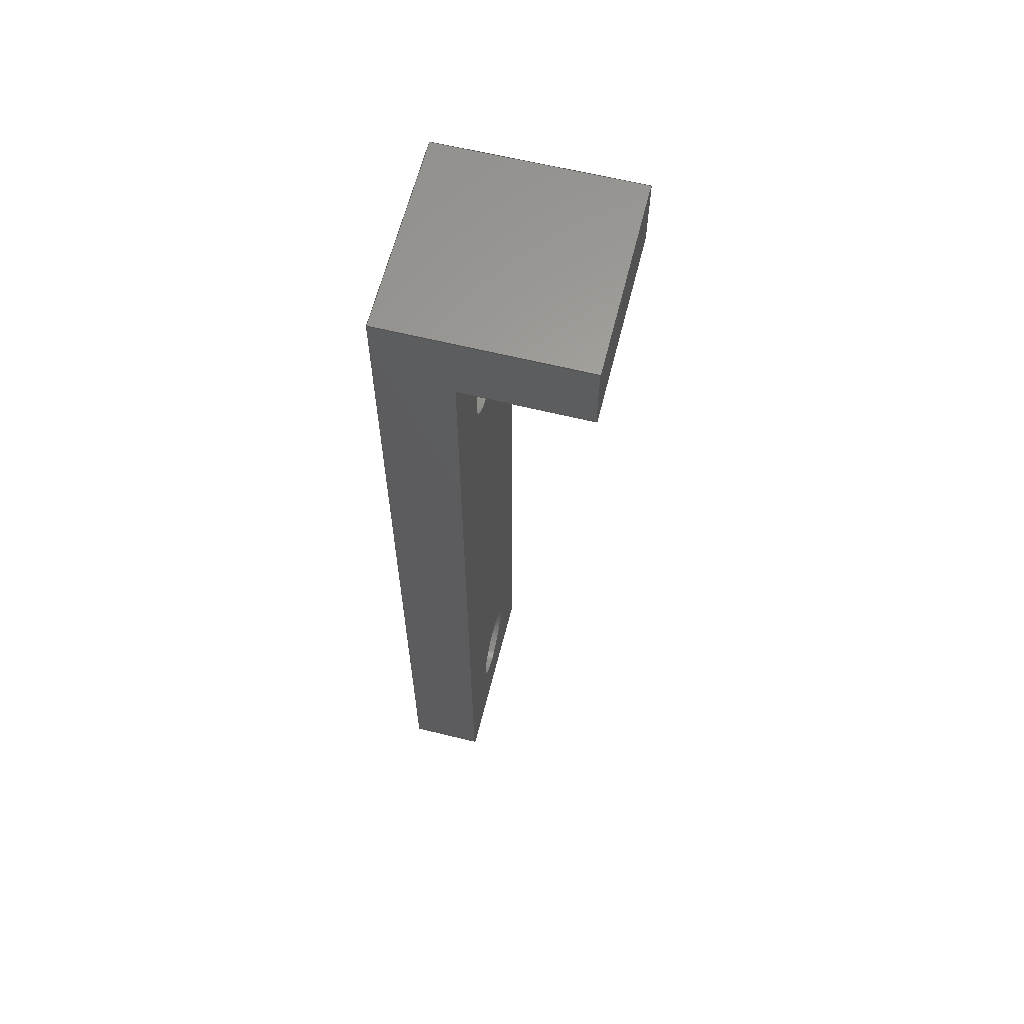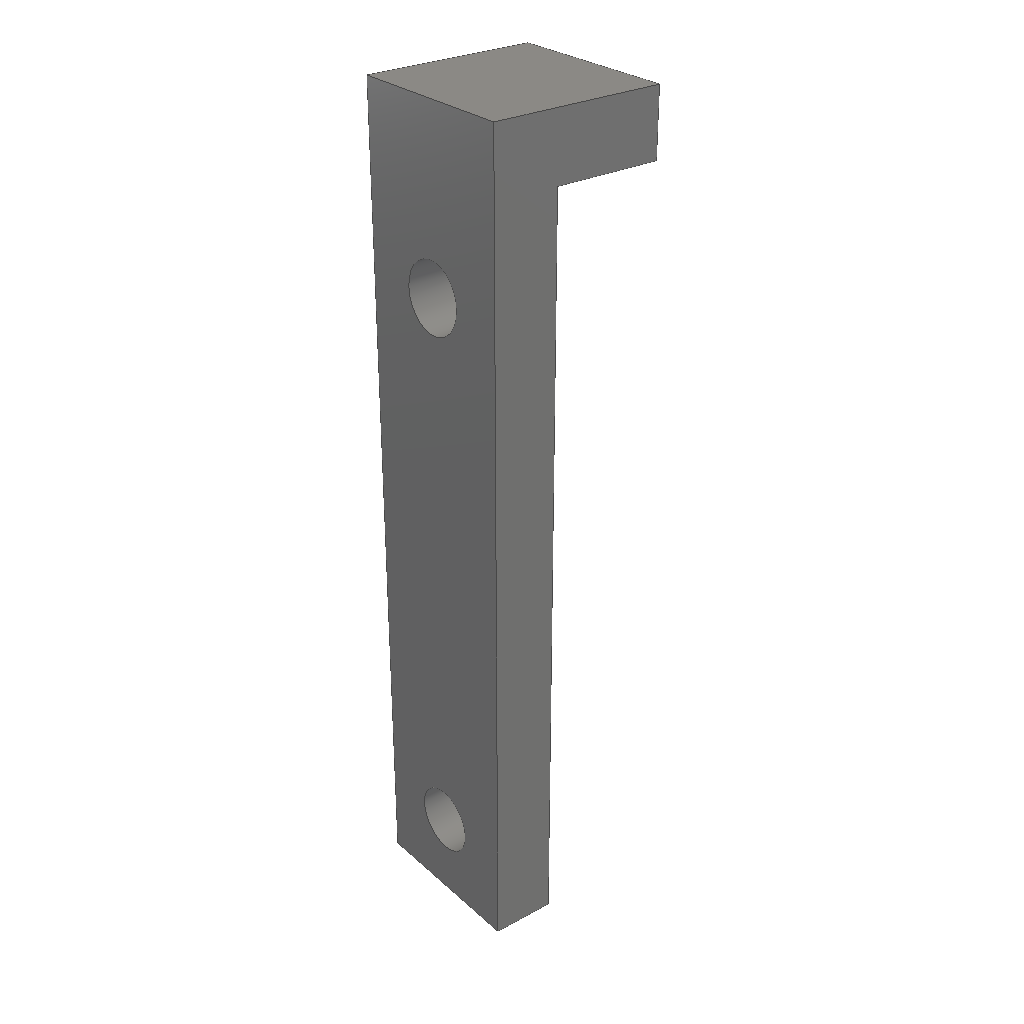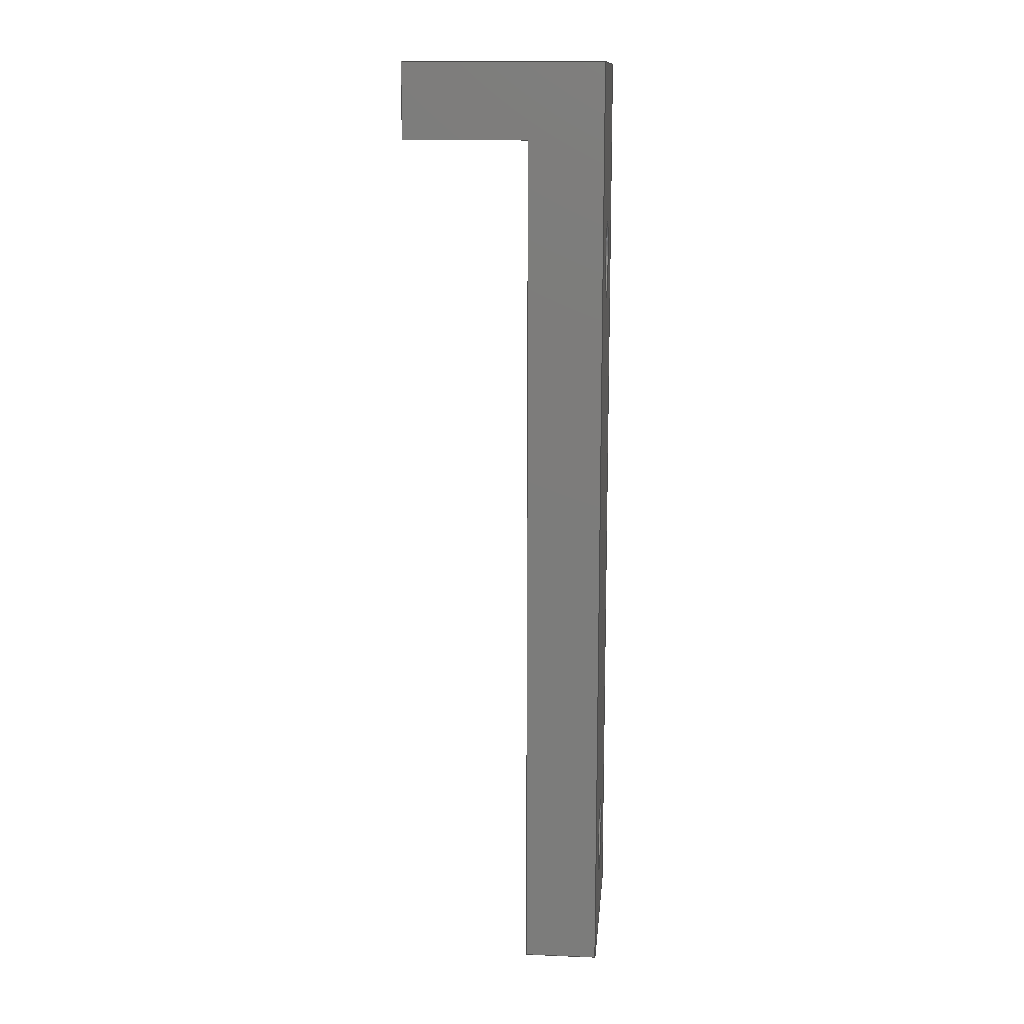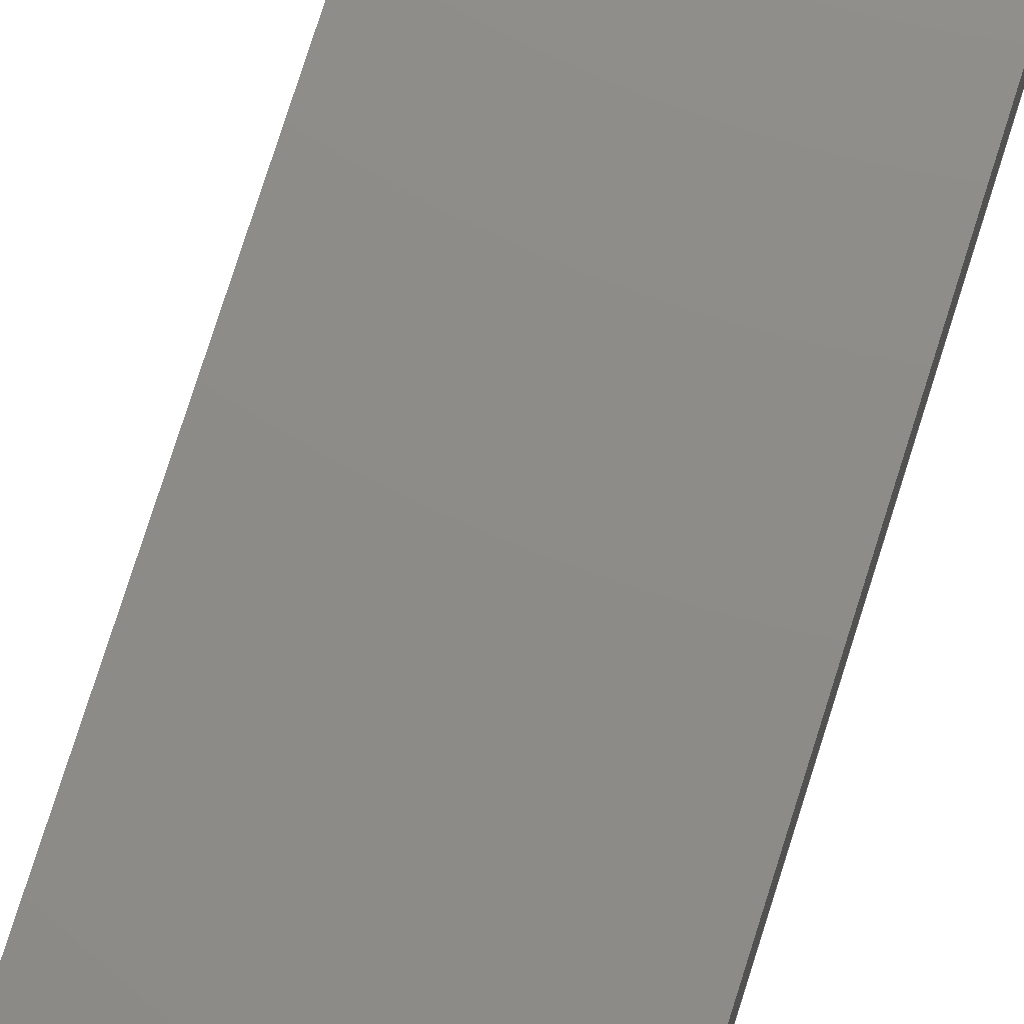
<metadata>
{"format":"step","ext":"step","renderer":"f3d","projection":"perspective","resolution":1024,"background":"white","views":[{"elev":62.5,"azim":-76.0,"up":"+Y"},{"elev":29.0,"azim":-128.4,"up":"+Y"},{"elev":13.4,"azim":95.1,"up":"+Y"},{"elev":75.1,"azim":17.4,"up":"+Z"}]}
</metadata>
<code>
ISO-10303-21;
DATA;
#1=MECHANICAL_DESIGN_GEOMETRIC_PRESENTATION_REPRESENTATION('',(#4),#318);
#2=SHAPE_REPRESENTATION_RELATIONSHIP('SRR','None',#325,#3);
#3=ADVANCED_BREP_SHAPE_REPRESENTATION('',(#5),#317);
#4=STYLED_ITEM('',(#334),#5);
#5=MANIFOLD_SOLID_BREP('\X2\5B9e+04F53\X0\1',#186);
#6=CYLINDRICAL_SURFACE('',#205,1.6);
#7=CYLINDRICAL_SURFACE('',#207,1.6);
#8=FACE_BOUND('',#29,.T.);
#9=FACE_BOUND('',#30,.T.);
#10=FACE_BOUND('',#38,.T.);
#11=FACE_BOUND('',#39,.T.);
#12=CIRCLE('',#203,1.6);
#13=CIRCLE('',#204,1.6);
#14=CIRCLE('',#206,1.6);
#15=CIRCLE('',#208,1.6);
#16=FACE_OUTER_BOUND('',#26,.T.);
#17=FACE_OUTER_BOUND('',#27,.T.);
#18=FACE_OUTER_BOUND('',#28,.T.);
#19=FACE_OUTER_BOUND('',#31,.T.);
#20=FACE_OUTER_BOUND('',#32,.T.);
#21=FACE_OUTER_BOUND('',#33,.T.);
#22=FACE_OUTER_BOUND('',#34,.T.);
#23=FACE_OUTER_BOUND('',#35,.T.);
#24=FACE_OUTER_BOUND('',#36,.T.);
#25=FACE_OUTER_BOUND('',#37,.T.);
#26=EDGE_LOOP('',(#120,#121,#122,#123));
#27=EDGE_LOOP('',(#124,#125,#126,#127));
#28=EDGE_LOOP('',(#128,#129,#130,#131));
#29=EDGE_LOOP('',(#132));
#30=EDGE_LOOP('',(#133));
#31=EDGE_LOOP('',(#134,#135,#136,#137));
#32=EDGE_LOOP('',(#138,#139,#140,#141));
#33=EDGE_LOOP('',(#142,#143,#144,#145));
#34=EDGE_LOOP('',(#146,#147,#148,#149,#150,#151));
#35=EDGE_LOOP('',(#152,#153,#154,#155));
#36=EDGE_LOOP('',(#156,#157,#158,#159,#160,#161));
#37=EDGE_LOOP('',(#162,#163,#164,#165));
#38=EDGE_LOOP('',(#166));
#39=EDGE_LOOP('',(#167));
#40=LINE('',#268,#60);
#41=LINE('',#270,#61);
#42=LINE('',#272,#62);
#43=LINE('',#273,#63);
#44=LINE('',#276,#64);
#45=LINE('',#278,#65);
#46=LINE('',#279,#66);
#47=LINE('',#282,#67);
#48=LINE('',#284,#68);
#49=LINE('',#285,#69);
#50=LINE('',#292,#70);
#51=LINE('',#296,#71);
#52=LINE('',#301,#72);
#53=LINE('',#302,#73);
#54=LINE('',#303,#74);
#55=LINE('',#306,#75);
#56=LINE('',#307,#76);
#57=LINE('',#310,#77);
#58=LINE('',#311,#78);
#59=LINE('',#313,#79);
#60=VECTOR('',#218,10);
#61=VECTOR('',#219,10);
#62=VECTOR('',#220,10);
#63=VECTOR('',#221,10);
#64=VECTOR('',#224,10);
#65=VECTOR('',#225,10);
#66=VECTOR('',#226,10);
#67=VECTOR('',#229,10);
#68=VECTOR('',#230,10);
#69=VECTOR('',#231,10);
#70=VECTOR('',#238,1.6);
#71=VECTOR('',#243,1.6);
#72=VECTOR('',#248,10);
#73=VECTOR('',#249,10);
#74=VECTOR('',#250,10);
#75=VECTOR('',#253,10);
#76=VECTOR('',#254,10);
#77=VECTOR('',#257,10);
#78=VECTOR('',#258,10);
#79=VECTOR('',#261,10);
#80=VERTEX_POINT('',#266);
#81=VERTEX_POINT('',#267);
#82=VERTEX_POINT('',#269);
#83=VERTEX_POINT('',#271);
#84=VERTEX_POINT('',#275);
#85=VERTEX_POINT('',#277);
#86=VERTEX_POINT('',#281);
#87=VERTEX_POINT('',#283);
#88=VERTEX_POINT('',#286);
#89=VERTEX_POINT('',#288);
#90=VERTEX_POINT('',#291);
#91=VERTEX_POINT('',#295);
#92=VERTEX_POINT('',#299);
#93=VERTEX_POINT('',#300);
#94=VERTEX_POINT('',#305);
#95=VERTEX_POINT('',#309);
#96=EDGE_CURVE('',#80,#81,#40,.T.);
#97=EDGE_CURVE('',#80,#82,#41,.T.);
#98=EDGE_CURVE('',#83,#82,#42,.T.);
#99=EDGE_CURVE('',#81,#83,#43,.T.);
#100=EDGE_CURVE('',#82,#84,#44,.T.);
#101=EDGE_CURVE('',#84,#85,#45,.T.);
#102=EDGE_CURVE('',#85,#83,#46,.T.);
#103=EDGE_CURVE('',#81,#86,#47,.T.);
#104=EDGE_CURVE('',#86,#87,#48,.T.);
#105=EDGE_CURVE('',#87,#80,#49,.T.);
#106=EDGE_CURVE('',#88,#88,#12,.T.);
#107=EDGE_CURVE('',#89,#89,#13,.T.);
#108=EDGE_CURVE('',#88,#90,#50,.T.);
#109=EDGE_CURVE('',#90,#90,#14,.T.);
#110=EDGE_CURVE('',#89,#91,#51,.T.);
#111=EDGE_CURVE('',#91,#91,#15,.T.);
#112=EDGE_CURVE('',#92,#93,#52,.T.);
#113=EDGE_CURVE('',#93,#85,#53,.T.);
#114=EDGE_CURVE('',#92,#84,#54,.T.);
#115=EDGE_CURVE('',#94,#92,#55,.T.);
#116=EDGE_CURVE('',#94,#87,#56,.T.);
#117=EDGE_CURVE('',#95,#94,#57,.T.);
#118=EDGE_CURVE('',#95,#86,#58,.T.);
#119=EDGE_CURVE('',#93,#95,#59,.T.);
#120=ORIENTED_EDGE('',*,*,#96,.F.);
#121=ORIENTED_EDGE('',*,*,#97,.T.);
#122=ORIENTED_EDGE('',*,*,#98,.F.);
#123=ORIENTED_EDGE('',*,*,#99,.F.);
#124=ORIENTED_EDGE('',*,*,#98,.T.);
#125=ORIENTED_EDGE('',*,*,#100,.T.);
#126=ORIENTED_EDGE('',*,*,#101,.T.);
#127=ORIENTED_EDGE('',*,*,#102,.T.);
#128=ORIENTED_EDGE('',*,*,#96,.T.);
#129=ORIENTED_EDGE('',*,*,#103,.T.);
#130=ORIENTED_EDGE('',*,*,#104,.T.);
#131=ORIENTED_EDGE('',*,*,#105,.T.);
#132=ORIENTED_EDGE('',*,*,#106,.T.);
#133=ORIENTED_EDGE('',*,*,#107,.T.);
#134=ORIENTED_EDGE('',*,*,#106,.F.);
#135=ORIENTED_EDGE('',*,*,#108,.T.);
#136=ORIENTED_EDGE('',*,*,#109,.T.);
#137=ORIENTED_EDGE('',*,*,#108,.F.);
#138=ORIENTED_EDGE('',*,*,#107,.F.);
#139=ORIENTED_EDGE('',*,*,#110,.T.);
#140=ORIENTED_EDGE('',*,*,#111,.T.);
#141=ORIENTED_EDGE('',*,*,#110,.F.);
#142=ORIENTED_EDGE('',*,*,#112,.T.);
#143=ORIENTED_EDGE('',*,*,#113,.T.);
#144=ORIENTED_EDGE('',*,*,#101,.F.);
#145=ORIENTED_EDGE('',*,*,#114,.F.);
#146=ORIENTED_EDGE('',*,*,#115,.T.);
#147=ORIENTED_EDGE('',*,*,#114,.T.);
#148=ORIENTED_EDGE('',*,*,#100,.F.);
#149=ORIENTED_EDGE('',*,*,#97,.F.);
#150=ORIENTED_EDGE('',*,*,#105,.F.);
#151=ORIENTED_EDGE('',*,*,#116,.F.);
#152=ORIENTED_EDGE('',*,*,#117,.T.);
#153=ORIENTED_EDGE('',*,*,#116,.T.);
#154=ORIENTED_EDGE('',*,*,#104,.F.);
#155=ORIENTED_EDGE('',*,*,#118,.F.);
#156=ORIENTED_EDGE('',*,*,#119,.T.);
#157=ORIENTED_EDGE('',*,*,#118,.T.);
#158=ORIENTED_EDGE('',*,*,#103,.F.);
#159=ORIENTED_EDGE('',*,*,#99,.T.);
#160=ORIENTED_EDGE('',*,*,#102,.F.);
#161=ORIENTED_EDGE('',*,*,#113,.F.);
#162=ORIENTED_EDGE('',*,*,#119,.F.);
#163=ORIENTED_EDGE('',*,*,#112,.F.);
#164=ORIENTED_EDGE('',*,*,#115,.F.);
#165=ORIENTED_EDGE('',*,*,#117,.F.);
#166=ORIENTED_EDGE('',*,*,#111,.F.);
#167=ORIENTED_EDGE('',*,*,#109,.F.);
#168=PLANE('',#200);
#169=PLANE('',#201);
#170=PLANE('',#202);
#171=PLANE('',#209);
#172=PLANE('',#210);
#173=PLANE('',#211);
#174=PLANE('',#212);
#175=PLANE('',#213);
#176=ADVANCED_FACE('',(#16),#168,.T.);
#177=ADVANCED_FACE('',(#17),#169,.T.);
#178=ADVANCED_FACE('',(#18,#8,#9),#170,.T.);
#179=ADVANCED_FACE('',(#19),#6,.F.);
#180=ADVANCED_FACE('',(#20),#7,.F.);
#181=ADVANCED_FACE('',(#21),#171,.T.);
#182=ADVANCED_FACE('',(#22),#172,.T.);
#183=ADVANCED_FACE('',(#23),#173,.T.);
#184=ADVANCED_FACE('',(#24),#174,.T.);
#185=ADVANCED_FACE('',(#25,#10,#11),#175,.F.);
#186=CLOSED_SHELL('',(#176,#177,#178,#179,#180,#181,#182,#183,#184,#185));
#187=DERIVED_UNIT_ELEMENT(#189,1);
#188=DERIVED_UNIT_ELEMENT(#320,-3);
#189=(
MASS_UNIT()
NAMED_UNIT(*)
SI_UNIT(.KILO.,.GRAM.)
);
#190=DERIVED_UNIT((#187,#188));
#191=MEASURE_REPRESENTATION_ITEM('density measure',
POSITIVE_RATIO_MEASURE(7850),#190);
#192=PROPERTY_DEFINITION_REPRESENTATION(#197,#194);
#193=PROPERTY_DEFINITION_REPRESENTATION(#198,#195);
#194=REPRESENTATION('material name',(#196),#317);
#195=REPRESENTATION('density',(#191),#317);
#196=DESCRIPTIVE_REPRESENTATION_ITEM('\X2\94A2\X0\','\X2\94A2\X0\');
#197=PROPERTY_DEFINITION('material property','material name',#327);
#198=PROPERTY_DEFINITION('material property','density of part',#327);
#199=AXIS2_PLACEMENT_3D('',#264,#214,#215);
#200=AXIS2_PLACEMENT_3D('',#265,#216,#217);
#201=AXIS2_PLACEMENT_3D('',#274,#222,#223);
#202=AXIS2_PLACEMENT_3D('',#280,#227,#228);
#203=AXIS2_PLACEMENT_3D('',#287,#232,#233);
#204=AXIS2_PLACEMENT_3D('',#289,#234,#235);
#205=AXIS2_PLACEMENT_3D('',#290,#236,#237);
#206=AXIS2_PLACEMENT_3D('',#293,#239,#240);
#207=AXIS2_PLACEMENT_3D('',#294,#241,#242);
#208=AXIS2_PLACEMENT_3D('',#297,#244,#245);
#209=AXIS2_PLACEMENT_3D('',#298,#246,#247);
#210=AXIS2_PLACEMENT_3D('',#304,#251,#252);
#211=AXIS2_PLACEMENT_3D('',#308,#255,#256);
#212=AXIS2_PLACEMENT_3D('',#312,#259,#260);
#213=AXIS2_PLACEMENT_3D('',#314,#262,#263);
#214=DIRECTION('axis',(0,0,1));
#215=DIRECTION('refdir',(1,0,0));
#216=DIRECTION('center_axis',(0,-1,0));
#217=DIRECTION('ref_axis',(1,0,0));
#218=DIRECTION('',(-1,0,0));
#219=DIRECTION('',(0,0,1));
#220=DIRECTION('',(1,0,0));
#221=DIRECTION('',(0,0,1));
#222=DIRECTION('center_axis',(0,0,1));
#223=DIRECTION('ref_axis',(1,0,0));
#224=DIRECTION('',(0,1,0));
#225=DIRECTION('',(-1,0,0));
#226=DIRECTION('',(0,-1,0));
#227=DIRECTION('center_axis',(0,0,1));
#228=DIRECTION('ref_axis',(1,0,0));
#229=DIRECTION('',(-1.46e-32,-1,0));
#230=DIRECTION('',(1,-1.541e-32,0));
#231=DIRECTION('',(0,1,0));
#232=DIRECTION('center_axis',(0,0,-1));
#233=DIRECTION('ref_axis',(1,0,0));
#234=DIRECTION('center_axis',(0,0,-1));
#235=DIRECTION('ref_axis',(1,0,0));
#236=DIRECTION('center_axis',(0,0,1));
#237=DIRECTION('ref_axis',(1,0,0));
#238=DIRECTION('',(0,0,-1));
#239=DIRECTION('center_axis',(0,0,-1));
#240=DIRECTION('ref_axis',(1,0,0));
#241=DIRECTION('center_axis',(0,0,1));
#242=DIRECTION('ref_axis',(1,0,0));
#243=DIRECTION('',(0,0,-1));
#244=DIRECTION('center_axis',(0,0,-1));
#245=DIRECTION('ref_axis',(1,0,0));
#246=DIRECTION('center_axis',(0,1,0));
#247=DIRECTION('ref_axis',(-1,0,0));
#248=DIRECTION('',(-1,0,0));
#249=DIRECTION('',(0,0,1));
#250=DIRECTION('',(0,0,1));
#251=DIRECTION('center_axis',(1,0,0));
#252=DIRECTION('ref_axis',(0,1,0));
#253=DIRECTION('',(0,1,0));
#254=DIRECTION('',(0,0,1));
#255=DIRECTION('center_axis',(-1.541e-32,-1,0));
#256=DIRECTION('ref_axis',(1,-1.541e-32,0));
#257=DIRECTION('',(1,-1.541e-32,0));
#258=DIRECTION('',(0,0,1));
#259=DIRECTION('center_axis',(-1,1.46e-32,0));
#260=DIRECTION('ref_axis',(-1.46e-32,-1,0));
#261=DIRECTION('',(-1.46e-32,-1,0));
#262=DIRECTION('center_axis',(0,0,1));
#263=DIRECTION('ref_axis',(1,0,0));
#264=CARTESIAN_POINT('',(0,0,0));
#265=CARTESIAN_POINT('Origin',(0,35,3));
#266=CARTESIAN_POINT('',(8,35,3));
#267=CARTESIAN_POINT('',(0,35,3));
#268=CARTESIAN_POINT('',(2,35,3));
#269=CARTESIAN_POINT('',(8,35,8));
#270=CARTESIAN_POINT('',(8,35,3));
#271=CARTESIAN_POINT('',(0,35,8));
#272=CARTESIAN_POINT('',(8,35,8));
#273=CARTESIAN_POINT('',(0,35,3));
#274=CARTESIAN_POINT('Origin',(4,36.5,8));
#275=CARTESIAN_POINT('',(8,38,8));
#276=CARTESIAN_POINT('',(8,38,8));
#277=CARTESIAN_POINT('',(0,38,8));
#278=CARTESIAN_POINT('',(0,38,8));
#279=CARTESIAN_POINT('',(0,35,8));
#280=CARTESIAN_POINT('Origin',(4,19,3));
#281=CARTESIAN_POINT('',(0,0,3));
#282=CARTESIAN_POINT('',(5.547e-31,38,3));
#283=CARTESIAN_POINT('',(8,0,3));
#284=CARTESIAN_POINT('',(0,0,3));
#285=CARTESIAN_POINT('',(8,-1.233e-31,3));
#286=CARTESIAN_POINT('',(2.4,4,3));
#287=CARTESIAN_POINT('Origin',(4,4,3));
#288=CARTESIAN_POINT('',(2.4,30,3));
#289=CARTESIAN_POINT('Origin',(4,30,3));
#290=CARTESIAN_POINT('Origin',(4,4,0));
#291=CARTESIAN_POINT('',(2.4,4,0));
#292=CARTESIAN_POINT('',(2.4,4,0));
#293=CARTESIAN_POINT('Origin',(4,4,0));
#294=CARTESIAN_POINT('Origin',(4,30,0));
#295=CARTESIAN_POINT('',(2.4,30,0));
#296=CARTESIAN_POINT('',(2.4,30,0));
#297=CARTESIAN_POINT('Origin',(4,30,0));
#298=CARTESIAN_POINT('Origin',(8,38,0));
#299=CARTESIAN_POINT('',(8,38,0));
#300=CARTESIAN_POINT('',(5.547e-31,38,0));
#301=CARTESIAN_POINT('',(8,38,0));
#302=CARTESIAN_POINT('',(5.547e-31,38,0));
#303=CARTESIAN_POINT('',(8,38,0));
#304=CARTESIAN_POINT('Origin',(8,-1.233e-31,0));
#305=CARTESIAN_POINT('',(8,-1.233e-31,0));
#306=CARTESIAN_POINT('',(8,-1.233e-31,0));
#307=CARTESIAN_POINT('',(8,-1.233e-31,0));
#308=CARTESIAN_POINT('Origin',(0,0,0));
#309=CARTESIAN_POINT('',(0,0,0));
#310=CARTESIAN_POINT('',(0,0,0));
#311=CARTESIAN_POINT('',(0,0,0));
#312=CARTESIAN_POINT('Origin',(5.547e-31,38,0));
#313=CARTESIAN_POINT('',(5.547e-31,38,0));
#314=CARTESIAN_POINT('Origin',(4,19,0));
#315=UNCERTAINTY_MEASURE_WITH_UNIT(LENGTH_MEASURE(0.01),#319,
'DISTANCE_ACCURACY_VALUE',
'Maximum model space distance between geometric entities at asserted c
onnectivities');
#316=UNCERTAINTY_MEASURE_WITH_UNIT(LENGTH_MEASURE(0.01),#319,
'DISTANCE_ACCURACY_VALUE',
'Maximum model space distance between geometric entities at asserted c
onnectivities');
#317=(
GEOMETRIC_REPRESENTATION_CONTEXT(3)
GLOBAL_UNCERTAINTY_ASSIGNED_CONTEXT((#315))
GLOBAL_UNIT_ASSIGNED_CONTEXT((#319,#321,#322))
REPRESENTATION_CONTEXT('','3D')
);
#318=(
GEOMETRIC_REPRESENTATION_CONTEXT(3)
GLOBAL_UNCERTAINTY_ASSIGNED_CONTEXT((#316))
GLOBAL_UNIT_ASSIGNED_CONTEXT((#319,#321,#322))
REPRESENTATION_CONTEXT('','3D')
);
#319=(
LENGTH_UNIT()
NAMED_UNIT(*)
SI_UNIT(.MILLI.,.METRE.)
);
#320=(
LENGTH_UNIT()
NAMED_UNIT(*)
SI_UNIT($,.METRE.)
);
#321=(
NAMED_UNIT(*)
PLANE_ANGLE_UNIT()
SI_UNIT($,.RADIAN.)
);
#322=(
NAMED_UNIT(*)
SI_UNIT($,.STERADIAN.)
SOLID_ANGLE_UNIT()
);
#323=SHAPE_DEFINITION_REPRESENTATION(#324,#325);
#324=PRODUCT_DEFINITION_SHAPE('',$,#327);
#325=SHAPE_REPRESENTATION('',(#199),#317);
#326=PRODUCT_DEFINITION_CONTEXT('part definition',#331,'design');
#327=PRODUCT_DEFINITION('PCB\X2\96504F4D\X0\','PCB\X2\96504F4D\X0\ v4',
#328,#326);
#328=PRODUCT_DEFINITION_FORMATION('',$,#333);
#329=PRODUCT_RELATED_PRODUCT_CATEGORY('PCB\X2\96504F4D\X0\ v4',
'PCB\X2\96504F4D\X0\ v4',(#333));
#330=APPLICATION_PROTOCOL_DEFINITION('international standard',
'automotive_design',2009,#331);
#331=APPLICATION_CONTEXT(
'Core Data for Automotive Mechanical Design Process');
#332=PRODUCT_CONTEXT('part definition',#331,'mechanical');
#333=PRODUCT('PCB\X2\96504F4D\X0\','PCB\X2\96504F4D\X0\ v4',$,(#332));
#334=PRESENTATION_STYLE_ASSIGNMENT((#335));
#335=SURFACE_STYLE_USAGE(.BOTH.,#336);
#336=SURFACE_SIDE_STYLE('',(#337));
#337=SURFACE_STYLE_FILL_AREA(#338);
#338=FILL_AREA_STYLE('\X2\94A2\X0\ - \X2\7F0\X0\',(#339));
#339=FILL_AREA_STYLE_COLOUR('\X2\94A2\X0\ - \X2\7F0\X0\',#340);
#340=COLOUR_RGB('\X2\94A2\X0\ - \X2\7F0\X0\',0.6275,0.6275,
0.6275);
ENDSEC;
END-ISO-10303-21;

</code>
